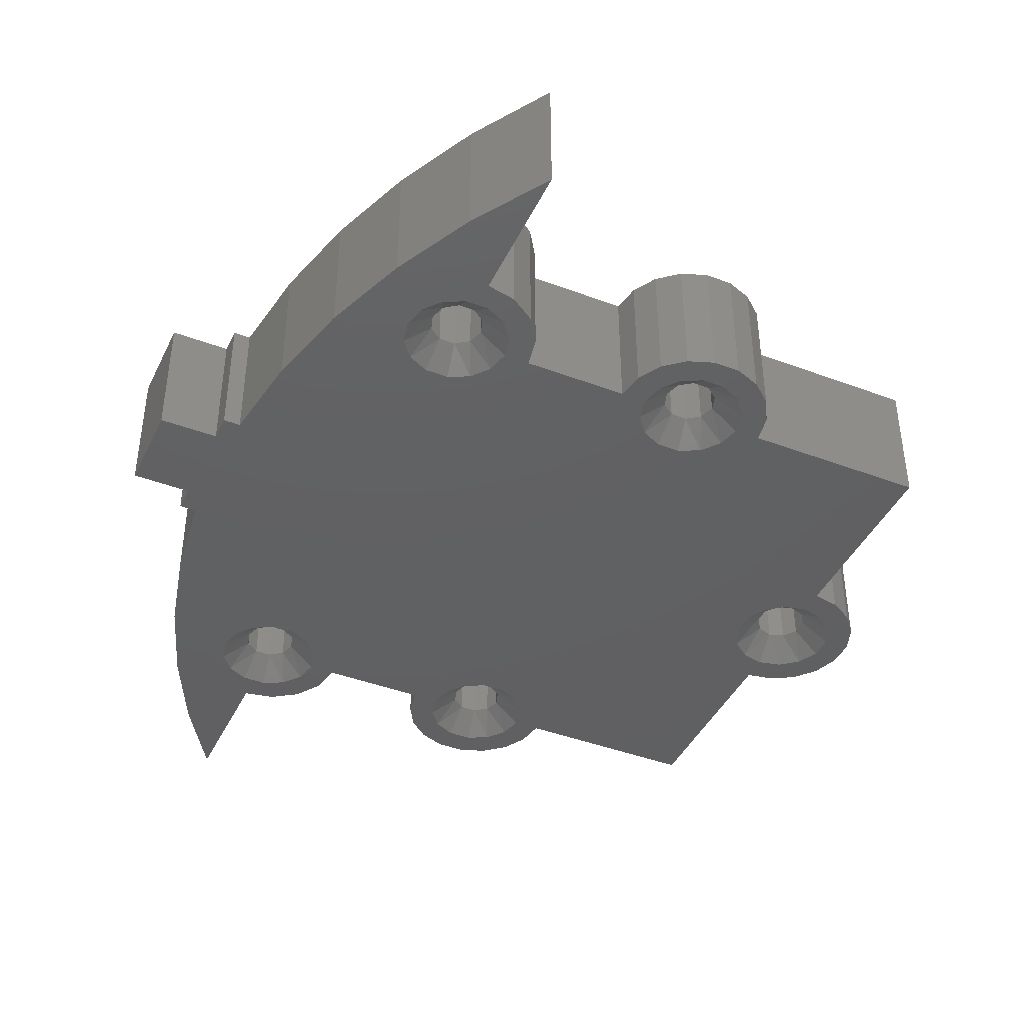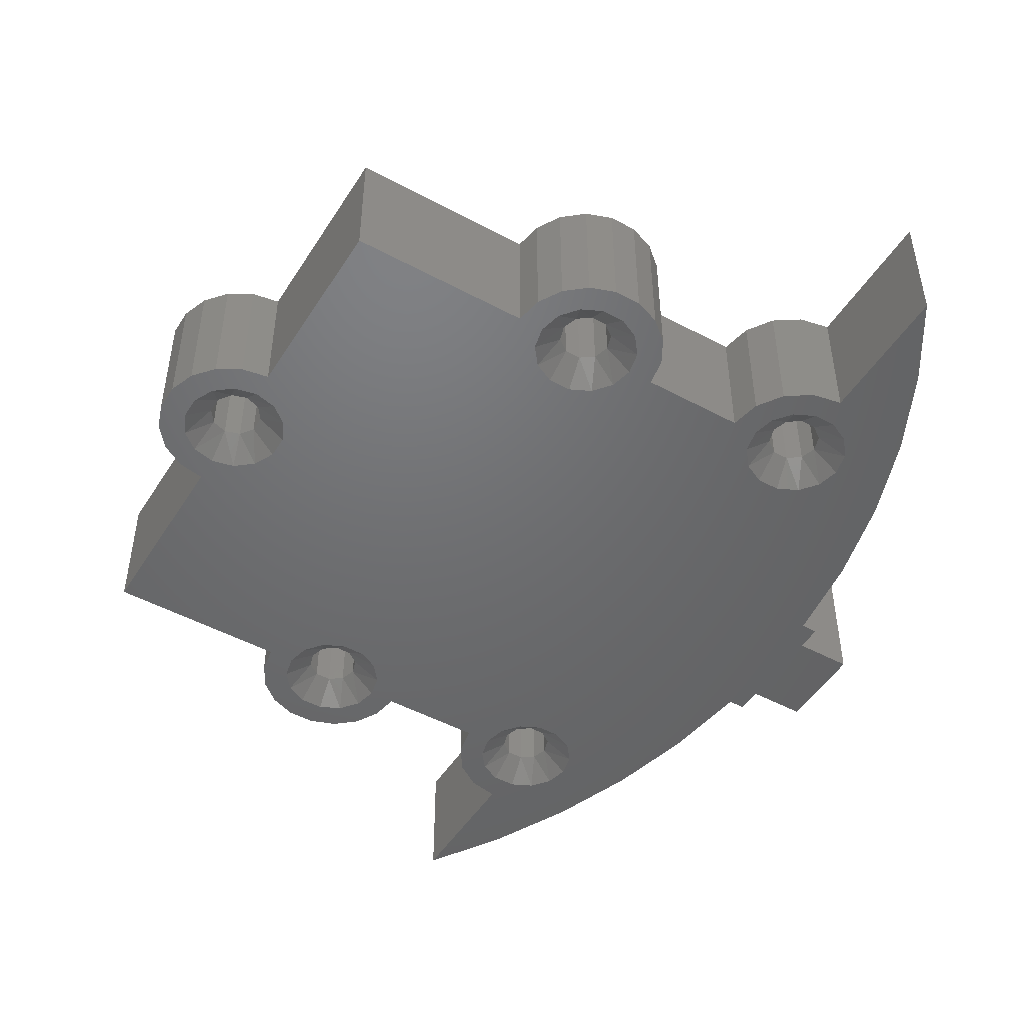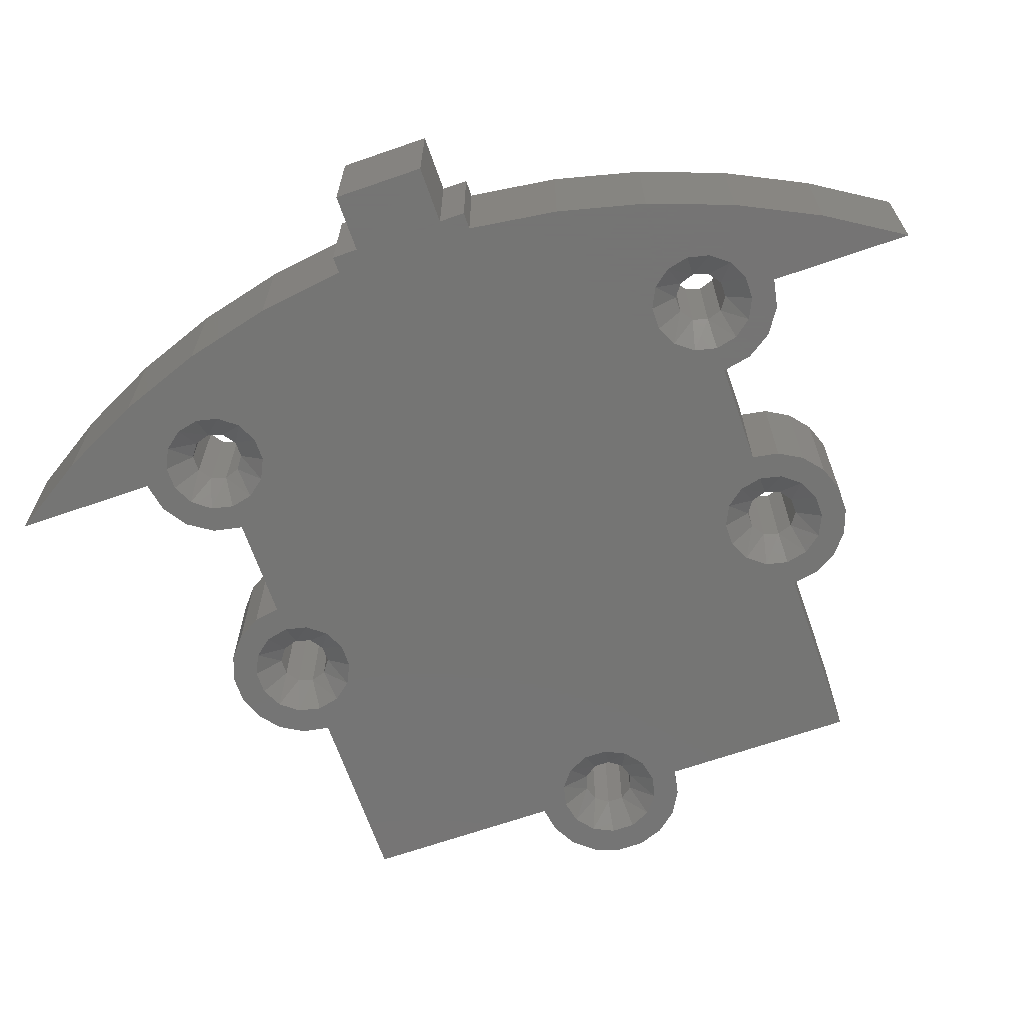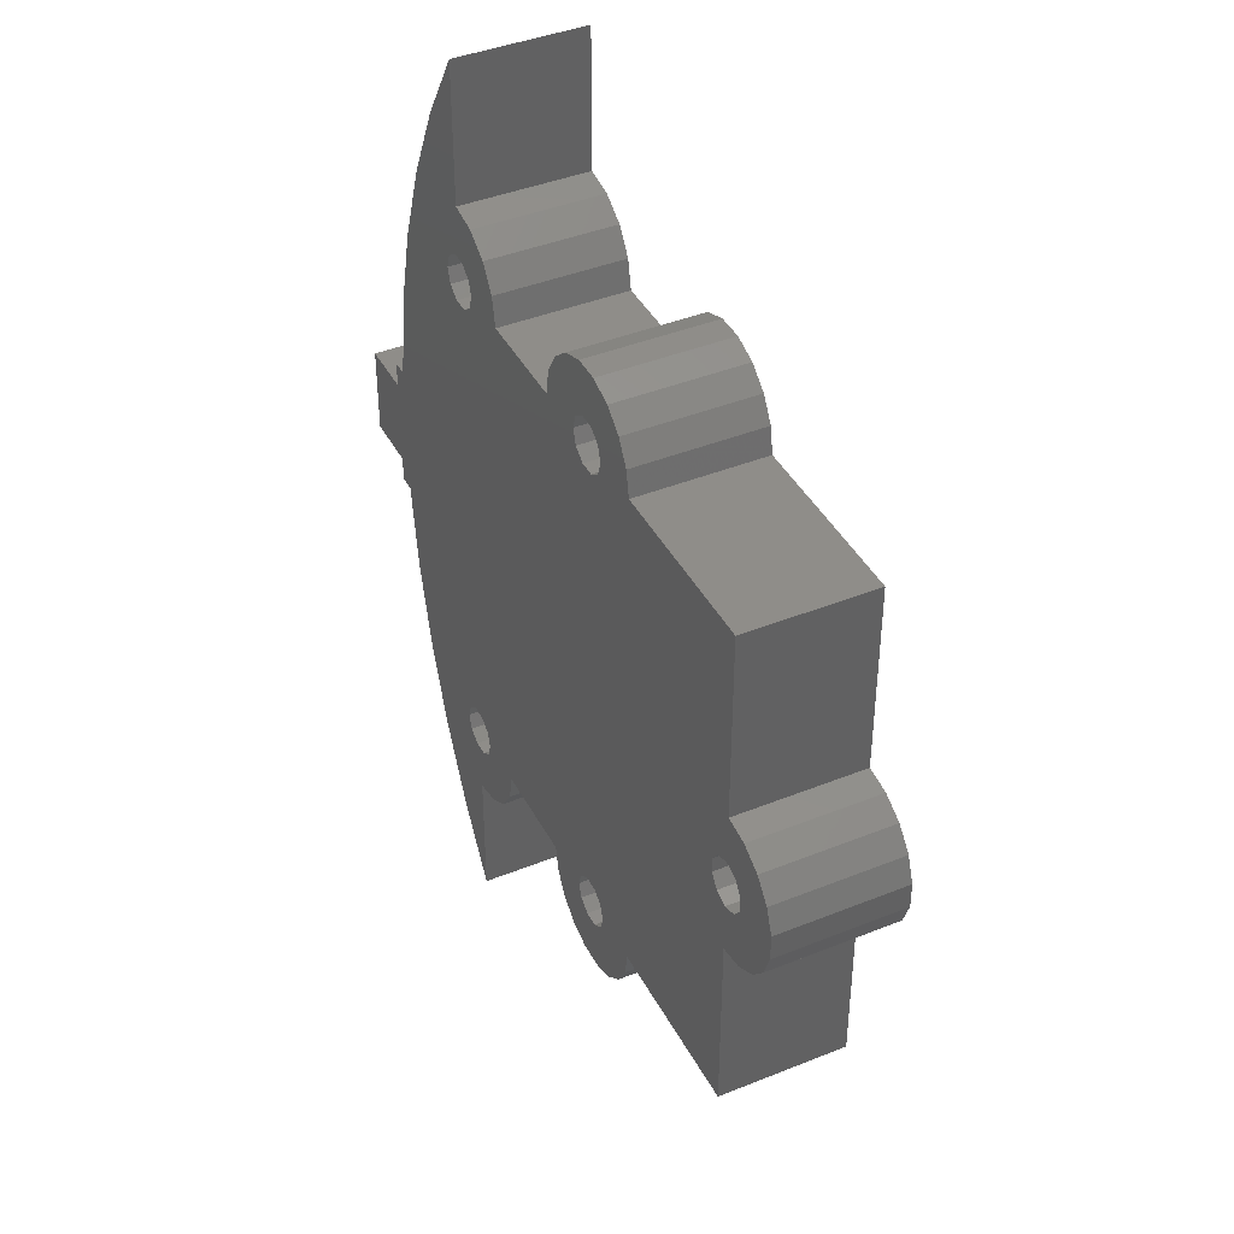
<metadata>
{"format":"stl","ext":"stl","renderer":"f3d","projection":"perspective","resolution":1024,"background":"white","views":[{"elev":-42.2,"azim":-24.3,"up":"+Z"},{"elev":-48.7,"azim":149.0,"up":"+Z"},{"elev":-67.1,"azim":-70.8,"up":"+Z"},{"elev":41.4,"azim":64.0,"up":"+Y"}]}
</metadata>
<code>
# stl→obj: 290 verts, 596 faces
v 45.01 -20.22 0
v 46.42 -21.86 0
v 44.12 -22.32 0
v 47.73 -18.06 0
v 49.67 -18.62 0
v 48.36 -20.56 0
v 61.63 -13.19 0
v 58.12 -16.32 0
v 50.12 -16.32 0
v 60.52 -18.06 0
v 59.53 -20.18 0
v 58.48 -18.37 0
v 63.23 -20.22 0
v 63.08 -22.23 0
v 61.12 -21.52 0
v 65.01 -20.22 0
v 67.12 -21.52 0
v 65.16 -22.23 0
v 67.73 -18.06 0
v 69.76 -18.37 0
v 68.72 -20.18 0
v 84.12 -1.32 0
v 84.12 -16.32 0
v 70.12 -16.32 0
v 85.86 1.076 0
v 87.98 0.08344 0
v 86.17 -0.9584 0
v 88.02 3.79 0
v 90.03 3.638 0
v 89.32 1.68 0
v 88.02 5.57 0
v 89.32 7.68 0
v 90.03 5.722 0
v 85.86 8.284 0
v 86.17 10.32 0
v 87.98 9.276 0
v 70.12 25.68 0
v 84.12 25.68 0
v 84.12 10.68 0
v 67.73 27.42 0
v 68.72 29.54 0
v 69.76 27.73 0
v 65.01 29.58 0
v 65.16 31.59 0
v 67.12 30.88 0
v 63.23 29.58 0
v 61.12 30.88 0
v 63.08 31.59 0
v 60.52 27.42 0
v 58.48 27.73 0
v 59.53 29.54 0
v 46.62 22.55 0
v 50.12 25.68 0
v 58.12 25.68 0
v 47.73 27.42 0
v 48.36 29.92 0
v 49.67 27.98 0
v 45.01 29.58 0
v 44.12 31.68 0
v 46.42 31.22 0
v 40.37 36.81 0
v 44.12 42.73 0
v 41.63 22.55 0
v 33.16 17.13 0
v 34.86 23.93 0
v 30.9 8.18 0
v 30.9 10.18 0
v 32.2 10.18 0
v 26.4 1.18 0
v 26.4 8.18 0
v 30.9 1.18 0
v 32.2 -0.8203 0
v 30.9 -0.8203 0
v 40.12 -16.32 0
v 37.27 -21.16 0
v 34.86 -14.57 0
v 44.12 -33.37 0
v 40.37 -27.45 0
v 47.73 23.94 0
v 43.23 21.78 0
v 45.01 21.78 0
v 40.52 23.94 0
v 37.27 30.52 0
v 40.52 27.42 0
v 40.12 25.68 0
v 43.23 29.58 0
v 41.63 28.81 0
v 46.62 28.81 0
v 48.12 25.68 0
v 66.62 -19.45 0
v 61.63 -19.45 0
v 60.52 -14.58 0
v 60.12 -16.32 0
v 45.01 -12.42 0
v 63.23 -12.42 0
v 80.99 2.186 0
v 66.62 -13.19 0
v 65.01 -12.42 0
v 68.12 -16.32 0
v 67.73 -14.58 0
v 66.62 22.55 0
v 67.73 23.94 0
v 80.22 5.57 0
v 63.23 21.78 0
v 65.01 21.78 0
v 60.52 23.94 0
v 61.63 22.55 0
v 60.12 25.68 0
v 61.63 28.81 0
v 66.62 28.81 0
v 68.12 25.68 0
v 82.39 1.076 0
v 80.22 3.79 0
v 82.39 8.284 0
v 80.99 7.174 0
v 84.12 8.68 0
v 87.25 7.174 0
v 87.25 2.186 0
v 84.12 0.6797 0
v 46.62 -19.45 0
v 43.23 -20.22 0
v 40.52 -18.06 0
v 41.63 -19.45 0
v 40.52 -14.58 0
v 33.16 -7.767 0
v 43.23 -12.42 0
v 41.63 -13.19 0
v 46.62 -13.19 0
v 48.12 -16.32 0
v 47.73 -14.58 0
v 49.67 -18.62 10
v 50.12 -16.32 10
v 46.12 -16.32 10
v 58.12 -16.32 10
v 58.48 -18.37 10
v 62.12 -16.32 10
v 59.53 -20.18 10
v 61.12 -21.52 10
v 62.5 -17.5 10
v 63.08 -22.23 10
v 65.16 -22.23 10
v 64.74 -18.22 10
v 67.12 -21.52 10
v 68.72 -20.18 10
v 65.74 -17.5 10
v 69.76 -18.37 10
v 70.12 -16.32 10
v 66.12 -16.32 10
v 84.12 -16.32 10
v 84.12 -1.32 10
v 87.98 0.08344 10
v 89.32 1.68 10
v 85.3 3.062 10
v 90.03 3.638 10
v 90.03 5.722 10
v 86.02 5.298 10
v 89.32 7.68 10
v 87.98 9.276 10
v 85.3 6.298 10
v 86.17 10.32 10
v 84.12 10.68 10
v 84.12 6.68 10
v 84.12 25.68 10
v 70.12 25.68 10
v 68.72 29.54 10
v 67.12 30.88 10
v 65.74 26.86 10
v 65.16 31.59 10
v 63.08 31.59 10
v 63.5 27.58 10
v 61.12 30.88 10
v 59.53 29.54 10
v 62.5 26.86 10
v 58.48 27.73 10
v 58.12 25.68 10
v 62.12 25.68 10
v 50.12 25.68 10
v 49.67 27.98 10
v 46.12 25.68 10
v 48.36 29.92 10
v 46.42 31.22 10
v 44.74 27.58 10
v 44.12 31.68 10
v 44.12 42.73 10
v 40.37 36.81 10
v 37.27 30.52 10
v 34.86 23.93 10
v 42.12 25.68 10
v 33.16 17.13 10
v 32.2 10.18 10
v 43.5 23.78 10
v 30.9 10.18 10
v 30.9 8.18 10
v 26.4 1.18 10
v 30.9 1.18 10
v 30.9 -0.8203 10
v 32.2 -0.8203 10
v 34.86 -14.57 10
v 37.27 -21.16 10
v 42.12 -16.32 10
v 40.37 -27.45 10
v 44.12 -33.37 10
v 44.12 -22.32 10
v 46.42 -21.86 10
v 48.36 -20.56 10
v 44.74 -18.22 10
v 66.12 25.68 10
v 69.76 27.73 10
v 65.74 24.5 10
v 64.74 23.78 10
v 63.5 23.78 10
v 62.5 24.5 10
v 64.74 27.58 10
v 84.12 2.68 10
v 86.17 -0.9584 10
v 82.95 3.062 10
v 82.22 4.062 10
v 82.22 5.298 10
v 82.95 6.298 10
v 86.02 4.062 10
v 65.74 -15.14 10
v 63.5 -18.22 10
v 62.5 -15.14 10
v 63.5 -14.42 10
v 64.74 -14.42 10
v 45.74 -15.14 10
v 45.74 -17.5 10
v 43.5 -18.22 10
v 42.5 -17.5 10
v 42.5 -15.14 10
v 43.5 -14.42 10
v 44.74 -14.42 10
v 45.74 26.86 10
v 45.74 24.5 10
v 44.74 23.78 10
v 42.5 24.5 10
v 42.5 26.86 10
v 43.5 27.58 10
v 33.16 -7.767 10
v 26.4 8.18 10
v 66.12 25.68 1.678
v 64.74 23.78 1.678
v 62.12 25.68 1.678
v 63.5 27.58 1.678
v 65.74 26.86 1.678
v 64.74 27.58 1.678
v 62.5 26.86 1.678
v 63.5 23.78 1.678
v 62.5 24.5 1.678
v 65.74 24.5 1.678
v 84.12 2.68 1.678
v 82.22 4.062 1.678
v 84.12 6.68 1.678
v 86.02 5.298 1.678
v 85.3 3.062 1.678
v 86.02 4.062 1.678
v 85.3 6.298 1.678
v 82.22 5.298 1.678
v 82.95 6.298 1.678
v 82.95 3.062 1.678
v 66.12 -16.32 1.678
v 64.74 -18.22 1.678
v 62.12 -16.32 1.678
v 63.5 -14.42 1.678
v 65.74 -15.14 1.678
v 64.74 -14.42 1.678
v 62.5 -15.14 1.678
v 63.5 -18.22 1.678
v 62.5 -17.5 1.678
v 65.74 -17.5 1.678
v 45.74 -17.5 1.678
v 46.12 -16.32 1.678
v 43.5 -18.22 1.678
v 42.5 -15.14 1.678
v 44.74 -14.42 1.678
v 45.74 -15.14 1.678
v 43.5 -14.42 1.678
v 42.5 -17.5 1.678
v 42.12 -16.32 1.678
v 44.74 -18.22 1.678
v 45.74 24.5 1.678
v 46.12 25.68 1.678
v 44.74 23.78 1.678
v 42.5 24.5 1.678
v 42.5 26.86 1.678
v 44.74 27.58 1.678
v 45.74 26.86 1.678
v 43.5 27.58 1.678
v 42.12 25.68 1.678
v 43.5 23.78 1.678
f 1 2 3
f 4 5 6
f 7 8 9
f 10 11 12
f 13 14 15
f 16 17 18
f 19 20 21
f 22 23 24
f 25 26 27
f 28 29 30
f 31 32 33
f 34 35 36
f 37 38 39
f 40 41 42
f 43 44 45
f 46 47 48
f 49 50 51
f 52 53 54
f 55 56 57
f 58 59 60
f 59 61 62
f 63 64 65
f 66 67 68
f 66 69 70
f 71 72 73
f 74 75 76
f 3 77 78
f 53 52 79
f 68 80 81
f 65 82 63
f 83 84 85
f 59 86 87
f 60 88 58
f 57 89 55
f 21 90 19
f 14 13 16
f 11 10 91
f 8 92 93
f 94 95 7
f 96 97 98
f 24 99 100
f 37 101 102
f 103 104 105
f 54 106 107
f 50 49 108
f 47 46 109
f 45 110 43
f 42 111 40
f 22 96 112
f 104 103 113
f 39 114 115
f 35 34 116
f 32 31 117
f 30 118 28
f 27 119 25
f 6 120 4
f 3 121 1
f 75 122 123
f 76 124 74
f 125 126 127
f 7 128 94
f 9 129 130
f 129 5 4
f 93 10 12
f 90 17 16
f 118 26 25
f 117 34 36
f 48 44 43
f 107 52 54
f 86 59 58
f 71 66 68
f 68 72 71
f 75 3 78
f 64 80 68
f 87 84 83
f 53 89 57
f 15 11 91
f 81 95 94
f 22 97 96
f 20 99 24
f 115 103 105
f 51 47 109
f 119 22 112
f 116 114 39
f 26 118 30
f 123 121 3
f 127 124 76
f 9 128 7
f 9 5 129
f 46 48 43
f 123 3 75
f 79 89 53
f 24 97 22
f 49 51 109
f 130 128 9
f 120 6 2
f 16 18 14
f 119 27 22
f 117 36 32
f 111 42 37
f 108 54 50
f 59 83 61
f 66 71 69
f 127 76 125
f 64 63 80
f 56 55 88
f 15 91 13
f 113 98 95
f 37 102 111
f 52 107 104
f 41 40 110
f 29 28 31
f 75 74 122
f 120 2 1
f 29 31 33
f 85 82 65
f 56 88 60
f 7 92 8
f 108 106 54
f 101 39 115
f 72 126 125
f 94 72 68
f 68 81 94
f 101 115 105
f 87 83 59
f 45 41 110
f 126 72 94
f 93 12 8
f 116 39 35
f 104 81 52
f 24 100 97
f 99 20 19
f 17 90 21
f 95 104 113
f 96 98 113
f 81 104 95
f 85 65 83
f 39 101 37
f 131 132 133
f 134 135 136
f 137 138 139
f 140 141 142
f 143 144 145
f 146 147 148
f 149 150 147
f 151 152 153
f 154 155 156
f 157 158 159
f 160 161 162
f 163 164 161
f 165 166 167
f 168 169 170
f 171 172 173
f 174 175 176
f 177 178 179
f 180 181 182
f 183 184 185
f 186 187 188
f 189 190 191
f 192 193 190
f 194 195 193
f 196 197 195
f 198 199 200
f 201 202 203
f 204 205 206
f 167 207 208
f 209 210 164
f 211 212 175
f 176 173 174
f 170 213 168
f 153 214 215
f 216 217 150
f 218 219 161
f 162 159 160
f 156 220 154
f 221 148 147
f 145 142 143
f 222 139 138
f 136 223 134
f 224 225 217
f 226 133 132
f 227 206 205
f 228 229 203
f 200 230 198
f 231 232 197
f 233 179 178
f 234 235 177
f 191 236 189
f 188 237 186
f 238 182 183
f 131 133 227
f 140 142 222
f 146 148 145
f 153 152 220
f 159 158 160
f 165 167 208
f 171 173 170
f 177 179 234
f 183 185 186
f 190 193 195
f 195 197 190
f 201 203 199
f 209 164 207
f 175 212 176
f 215 214 150
f 218 161 210
f 154 220 152
f 222 138 140
f 217 225 150
f 228 203 206
f 231 197 239
f 177 235 211
f 186 237 183
f 183 182 181
f 190 197 232
f 150 214 216
f 206 203 204
f 183 237 238
f 132 134 232
f 141 143 142
f 215 151 153
f 164 208 207
f 169 171 170
f 175 177 211
f 187 189 236
f 240 194 193
f 210 211 218
f 217 218 211
f 159 156 157
f 223 224 134
f 229 200 199
f 232 226 132
f 236 188 187
f 136 135 139
f 147 150 225
f 162 161 219
f 173 172 174
f 164 210 161
f 224 217 211
f 203 229 199
f 233 178 180
f 231 239 230
f 232 134 224
f 139 135 137
f 230 239 198
f 144 146 145
f 166 168 213
f 213 167 166
f 235 191 190
f 156 155 157
f 227 205 131
f 147 225 221
f 235 190 232
f 182 233 180
f 224 211 232
f 232 211 235
f 239 197 72
f 125 76 239
f 75 78 201
f 77 202 78
f 199 198 76
f 239 72 125
f 201 78 202
f 76 75 199
f 198 239 76
f 199 75 201
f 64 68 190
f 189 187 64
f 186 185 61
f 184 62 185
f 83 65 187
f 64 190 189
f 61 185 62
f 187 186 83
f 65 64 187
f 83 186 61
f 192 190 68
f 67 192 68
f 73 72 197
f 196 73 197
f 77 3 203
f 202 77 203
f 73 196 195
f 71 73 195
f 71 195 194
f 69 71 194
f 69 194 240
f 70 69 240
f 70 240 193
f 66 70 193
f 66 193 192
f 67 66 192
f 184 183 62
f 59 62 183
f 178 177 53
f 57 56 178
f 60 59 183
f 181 180 56
f 178 53 57
f 181 56 60
f 183 181 60
f 178 56 180
f 177 175 54
f 53 177 54
f 50 54 175
f 174 172 50
f 171 169 48
f 168 166 45
f 165 208 42
f 164 37 208
f 41 45 166
f 44 48 169
f 47 51 172
f 50 175 174
f 168 45 44
f 208 37 42
f 172 51 50
f 172 171 47
f 166 165 41
f 48 47 171
f 44 169 168
f 42 41 165
f 38 37 163
f 164 163 37
f 163 161 39
f 38 163 39
f 35 39 161
f 160 158 35
f 157 155 33
f 154 152 30
f 151 215 27
f 150 22 215
f 26 30 152
f 29 33 155
f 32 36 158
f 35 161 160
f 154 30 29
f 215 22 27
f 158 36 35
f 158 157 32
f 152 151 26
f 33 32 157
f 29 155 154
f 27 26 151
f 23 22 150
f 149 23 150
f 149 147 24
f 23 149 24
f 20 24 147
f 146 144 20
f 143 141 18
f 140 138 15
f 137 135 12
f 134 8 135
f 11 15 138
f 14 18 141
f 17 21 144
f 20 147 146
f 140 15 14
f 135 8 12
f 144 21 20
f 144 143 17
f 138 137 11
f 18 17 143
f 14 141 140
f 12 11 137
f 9 8 134
f 132 9 134
f 5 9 132
f 131 205 5
f 204 203 3
f 2 6 205
f 5 132 131
f 2 205 204
f 3 2 204
f 5 205 6
f 209 207 241
f 242 211 210
f 243 176 212
f 244 170 173
f 245 167 213
f 167 241 207
f 213 244 246
f 176 243 247
f 212 248 249
f 210 250 242
f 250 209 241
f 247 244 173
f 241 167 245
f 173 176 247
f 209 250 210
f 248 212 211
f 213 246 245
f 211 242 248
f 213 170 244
f 212 249 243
f 216 214 251
f 252 218 217
f 253 162 219
f 254 156 159
f 255 153 220
f 153 251 214
f 220 254 256
f 162 253 257
f 219 258 259
f 217 260 252
f 260 216 251
f 257 254 159
f 251 153 255
f 159 162 257
f 216 260 217
f 258 219 218
f 220 256 255
f 218 252 258
f 220 156 254
f 219 259 253
f 145 148 261
f 262 222 142
f 263 136 139
f 264 224 223
f 265 221 225
f 221 261 148
f 224 264 266
f 136 263 267
f 222 268 269
f 142 270 262
f 270 145 261
f 267 264 223
f 265 261 221
f 262 268 222
f 270 142 145
f 267 223 136
f 225 266 265
f 269 263 139
f 224 266 225
f 269 139 222
f 271 133 272
f 271 206 227
f 273 229 228
f 274 230 200
f 275 232 231
f 272 133 226
f 232 275 276
f 230 274 277
f 229 278 279
f 228 280 273
f 227 133 271
f 279 274 200
f 226 232 276
f 273 278 229
f 280 228 206
f 277 231 230
f 231 277 275
f 280 206 271
f 229 279 200
f 226 276 272
f 281 179 282
f 283 235 234
f 284 236 191
f 285 237 188
f 286 182 238
f 282 179 233
f 182 286 287
f 237 285 288
f 236 284 289
f 235 283 290
f 234 179 281
f 289 285 188
f 233 182 287
f 191 235 290
f 282 233 287
f 289 188 236
f 238 288 286
f 234 281 283
f 238 237 288
f 191 290 284
f 102 241 111
f 101 242 250
f 107 249 248
f 49 247 243
f 46 246 244
f 40 241 245
f 241 40 111
f 246 46 43
f 247 49 109
f 243 106 108
f 248 104 107
f 242 101 105
f 250 241 102
f 108 49 243
f 110 246 43
f 242 104 248
f 245 246 110
f 106 243 249
f 245 110 40
f 249 107 106
f 250 102 101
f 244 247 109
f 46 244 109
f 242 105 104
f 112 251 119
f 96 252 260
f 115 259 258
f 34 257 253
f 31 256 254
f 25 251 255
f 251 25 119
f 256 31 28
f 257 34 117
f 253 114 116
f 258 103 115
f 252 96 113
f 260 251 112
f 116 34 253
f 118 256 28
f 252 103 258
f 255 256 118
f 114 253 259
f 255 118 25
f 259 115 114
f 260 112 96
f 254 257 117
f 31 254 117
f 252 113 103
f 19 261 99
f 90 262 270
f 91 269 268
f 92 267 263
f 95 266 264
f 100 261 265
f 261 100 99
f 266 95 98
f 267 92 7
f 263 10 93
f 268 13 91
f 262 90 16
f 270 261 19
f 93 92 263
f 97 266 98
f 262 13 268
f 265 266 97
f 10 263 269
f 265 97 100
f 269 91 10
f 270 19 90
f 264 267 7
f 95 264 7
f 262 16 13
f 4 272 129
f 120 280 271
f 123 278 273
f 124 274 279
f 126 275 277
f 130 272 276
f 272 130 129
f 275 126 94
f 274 124 127
f 279 122 74
f 273 121 123
f 280 120 1
f 271 272 4
f 74 124 279
f 128 275 94
f 280 121 273
f 276 275 128
f 122 279 278
f 276 128 130
f 278 123 122
f 271 4 120
f 277 274 127
f 126 277 127
f 280 1 121
f 79 282 89
f 52 283 281
f 63 284 290
f 84 285 289
f 86 286 288
f 55 282 287
f 282 55 89
f 286 86 58
f 285 84 87
f 289 82 85
f 290 80 63
f 283 52 81
f 281 282 79
f 85 84 289
f 88 286 58
f 283 80 290
f 287 286 88
f 82 289 284
f 287 88 55
f 284 63 82
f 281 79 52
f 288 285 87
f 86 288 87
f 283 81 80

</code>
